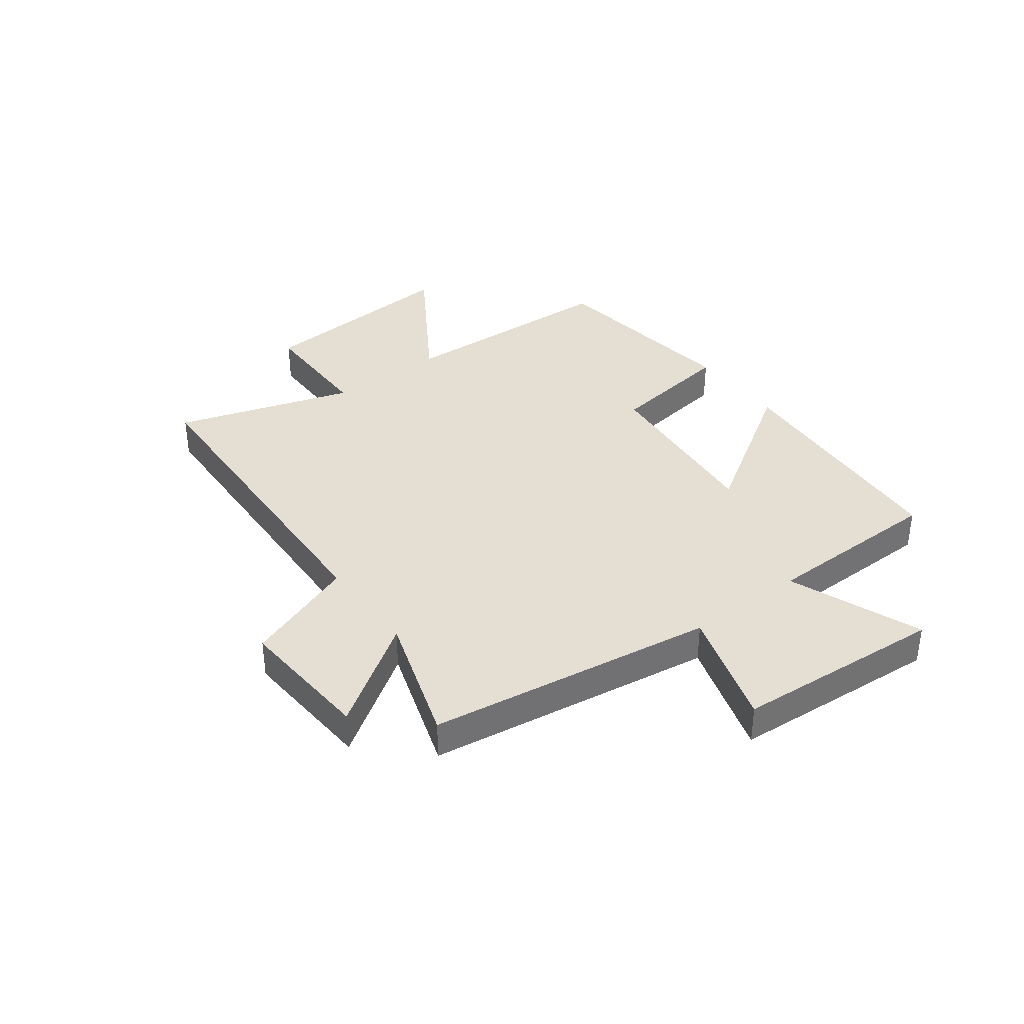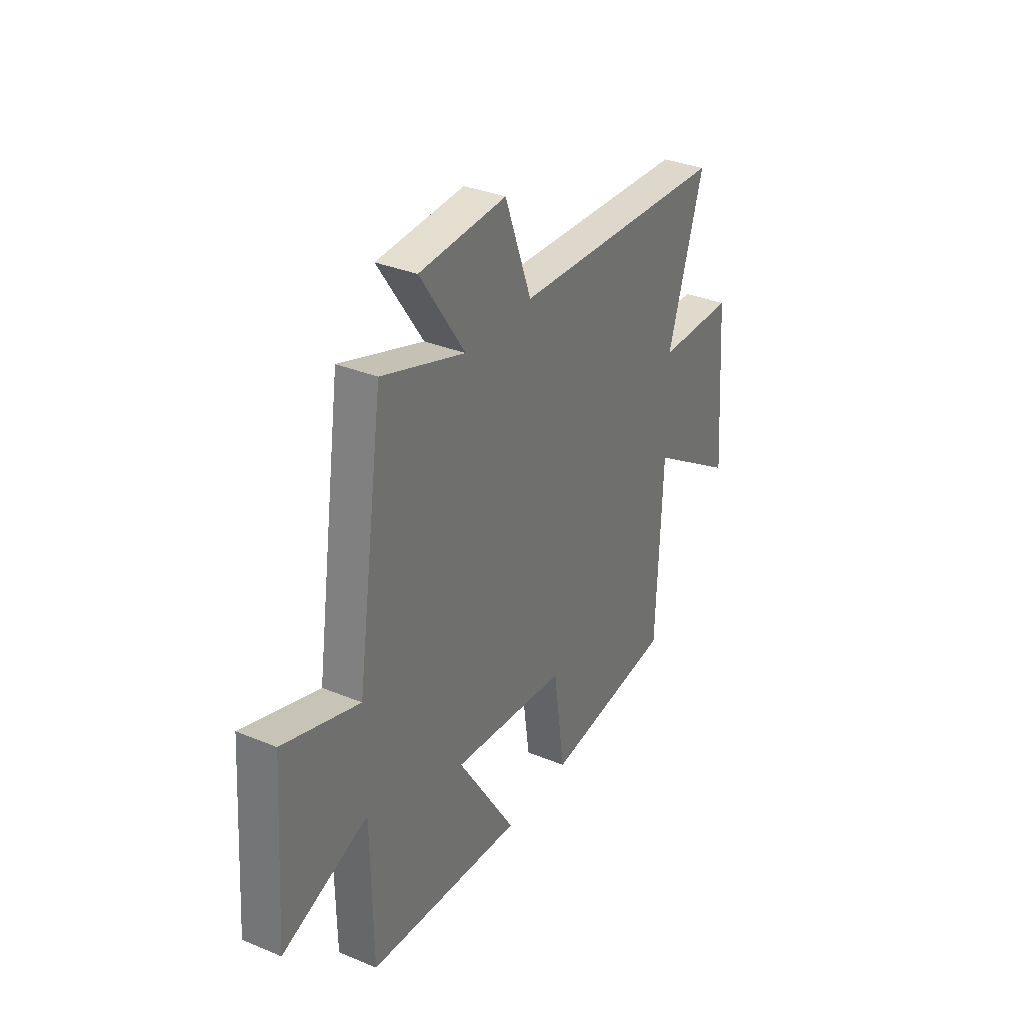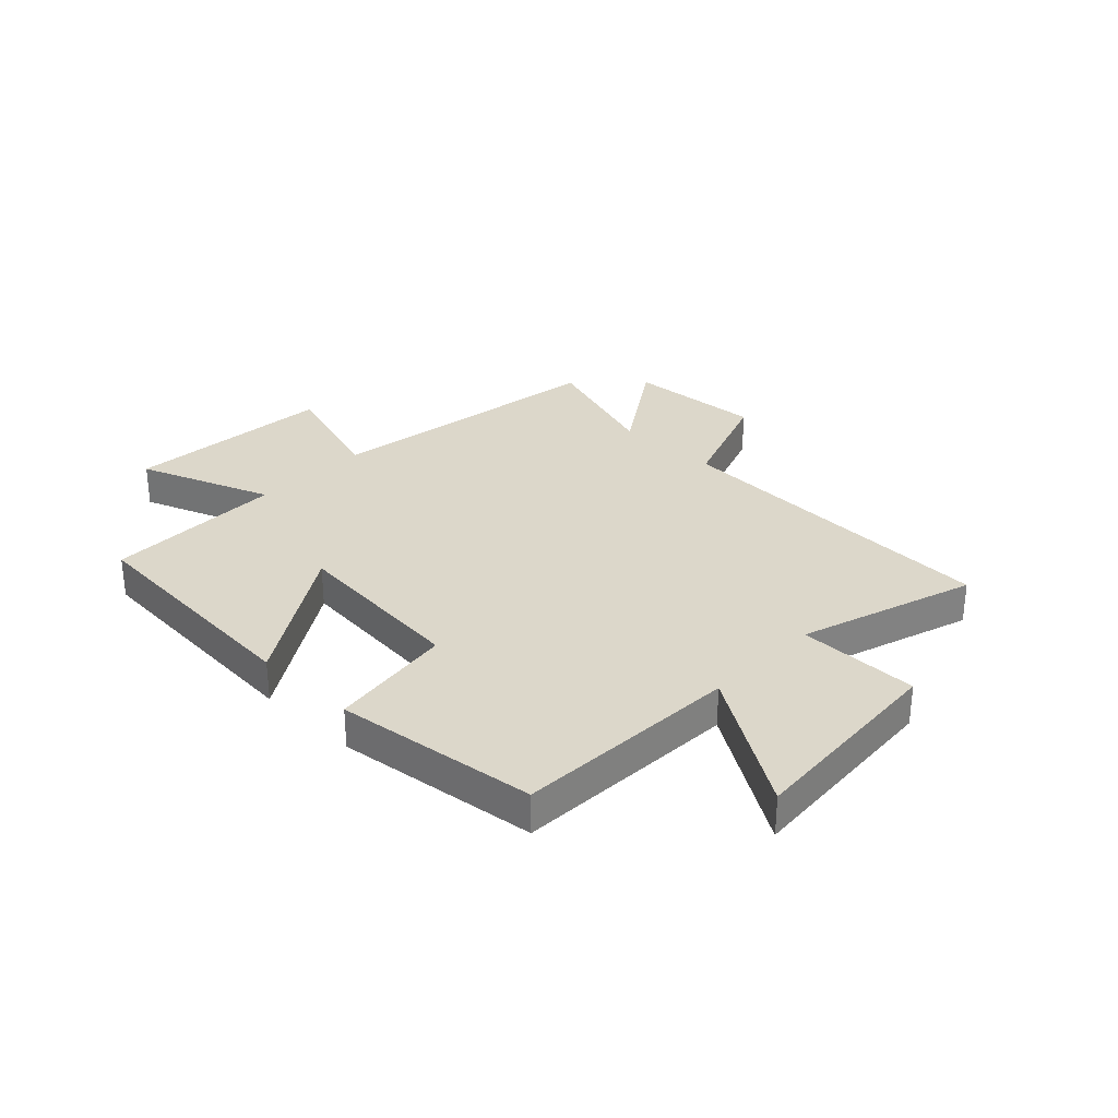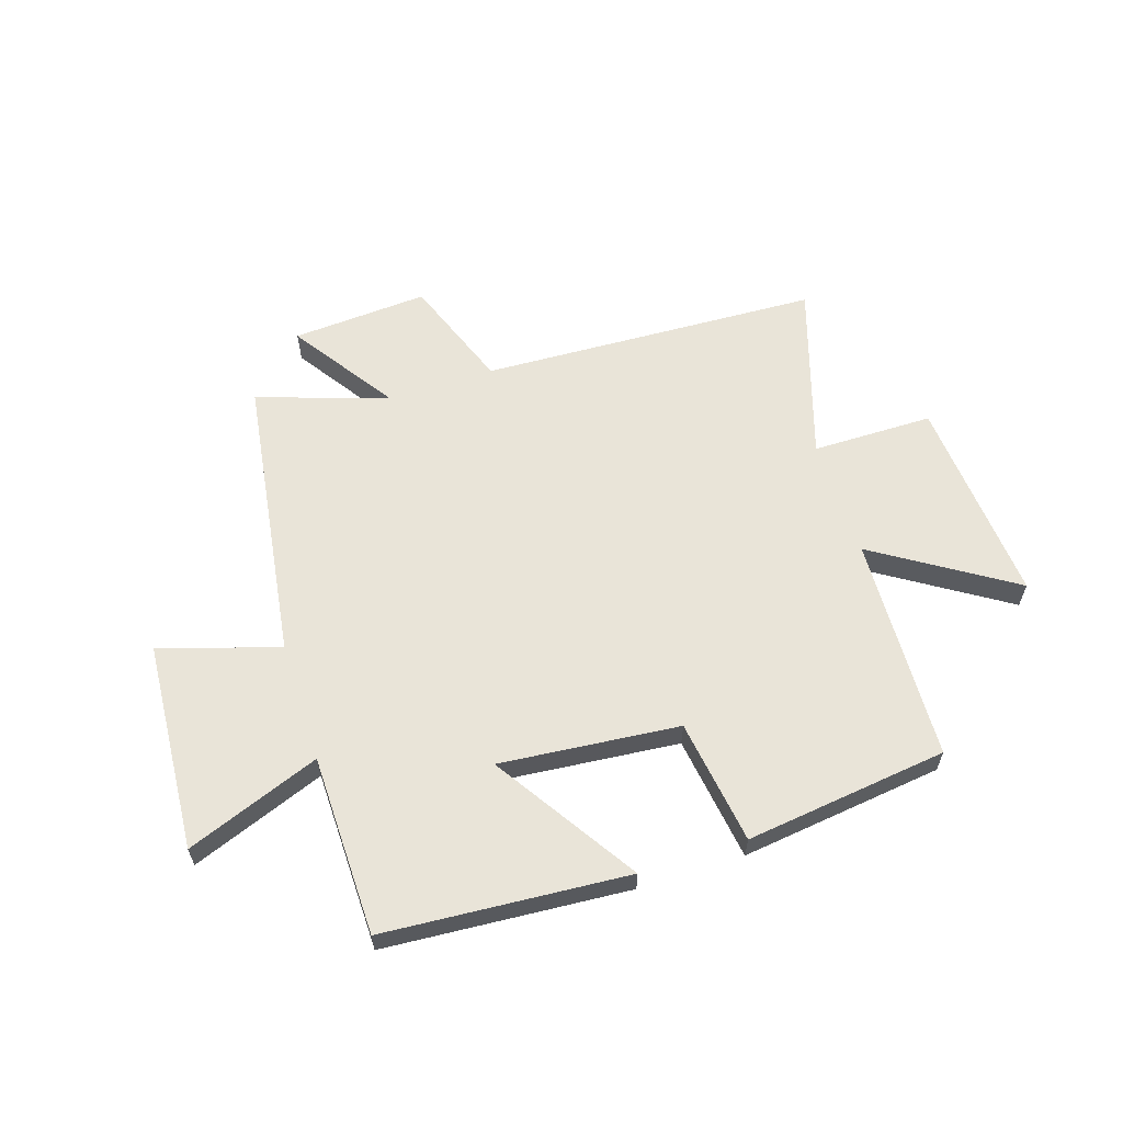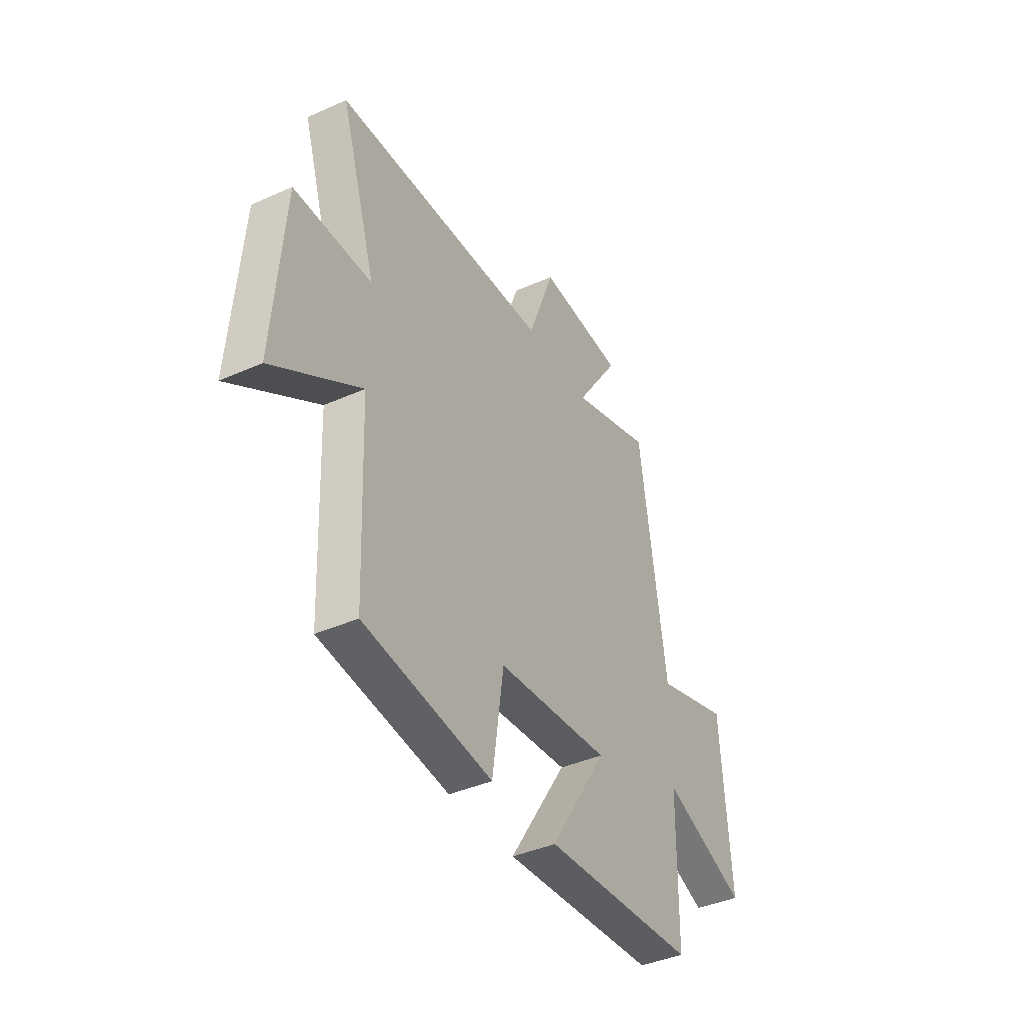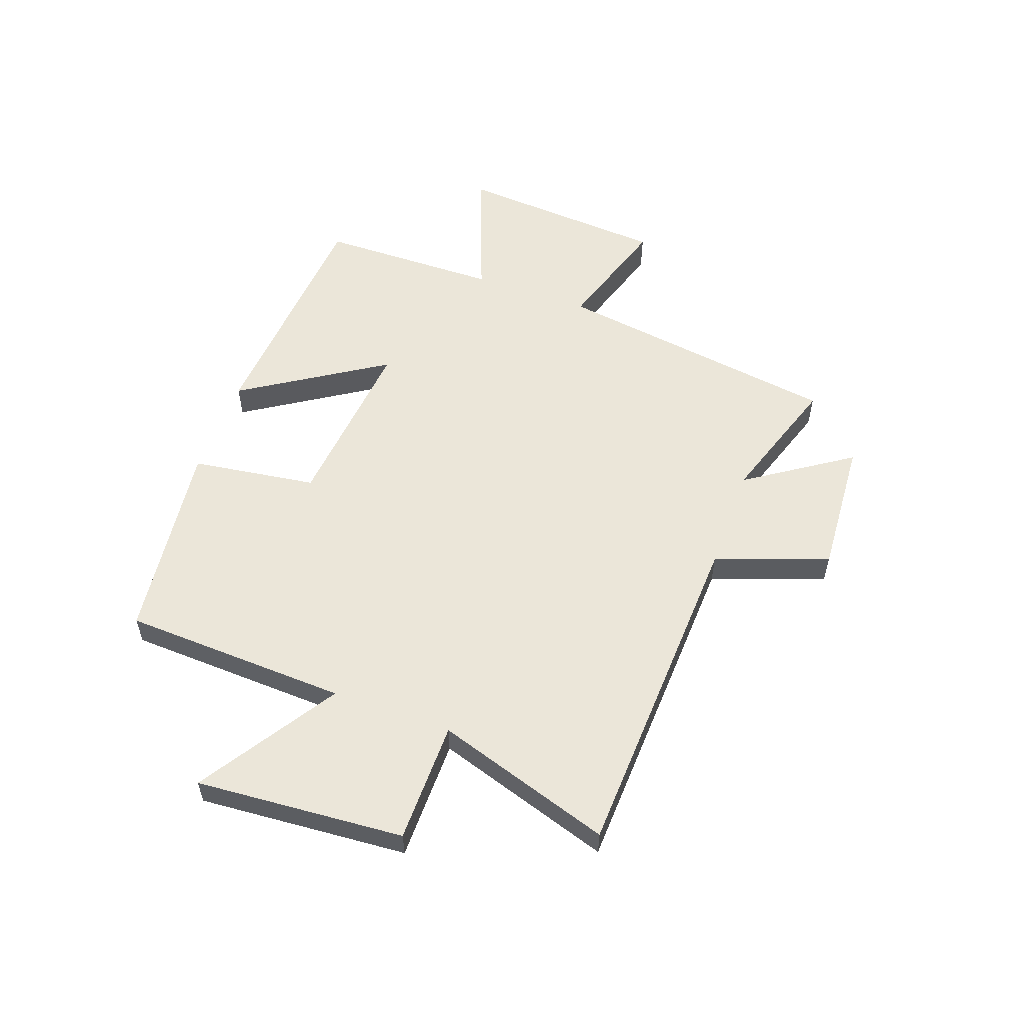
<metadata>
{"format":"obj","ext":"obj","renderer":"f3d","projection":"perspective","resolution":1024,"background":"white","views":[{"elev":37.0,"azim":53.1,"up":"+Y"},{"elev":33.3,"azim":119.6,"up":"+Z"},{"elev":30.4,"azim":-135.9,"up":"+Y"},{"elev":60.6,"azim":162.1,"up":"+Y"},{"elev":-40.3,"azim":-61.3,"up":"+Z"},{"elev":55.8,"azim":-70.1,"up":"+Y"}]}
</metadata>
<code>
v -0.484 0.07 -0.455
v -0.5 0.07 -0.055
v -0.743 0.07 -0.21
v -0.715 0.07 0.16
v -0.5 0.07 0.161
v -0.599 0.07 0.474
v 0.003 0.07 0.5
v 0.077 0.07 0.7
v 0.319 0.07 0.684
v 0.195 0.07 0.5
v 0.426 0.07 0.576
v 0.5 0.07 0.067
v 0.711 0.07 0.133
v 0.737 0.07 -0.239
v 0.5 0.07 -0.149
v 0.495 0.07 -0.469
v 0.063 0.07 -0.5
v 0.225 0.07 -0.248
v -0.093 0.07 -0.278
v -0.125 0.07 -0.5
v -0.484 0 -0.455
v -0.5 0 -0.055
v -0.743 0 -0.21
v -0.715 0 0.16
v -0.5 0 0.161
v -0.599 0 0.474
v 0.003 0 0.5
v 0.077 0 0.7
v 0.319 0 0.684
v 0.195 0 0.5
v 0.426 0 0.576
v 0.5 0 0.067
v 0.711 0 0.133
v 0.737 0 -0.239
v 0.5 0 -0.149
v 0.495 0 -0.469
v 0.063 0 -0.5
v 0.225 0 -0.248
v -0.093 0 -0.278
v -0.125 0 -0.5
f 19 20 1 2
f 18 19 2
f 15 16 17 18
f 15 18 2
f 12 13 14 15
f 10 11 12 15
f 10 15 2
f 7 8 9 10
f 5 6 7 10
f 5 10 2 3
f 3 4 5
f 22 21 40 39
f 22 39 38
f 38 37 36 35
f 22 38 35
f 35 34 33 32
f 35 32 31 30
f 22 35 30
f 30 29 28 27
f 30 27 26 25
f 23 22 30 25
f 25 24 23
f 1 21 22 2
f 2 22 23 3
f 3 23 24 4
f 4 24 25 5
f 5 25 26 6
f 6 26 27 7
f 7 27 28 8
f 8 28 29 9
f 9 29 30 10
f 10 30 31 11
f 11 31 32 12
f 12 32 33 13
f 13 33 34 14
f 14 34 35 15
f 15 35 36 16
f 16 36 37 17
f 17 37 38 18
f 18 38 39 19
f 19 39 40 20
f 20 40 21 1

</code>
